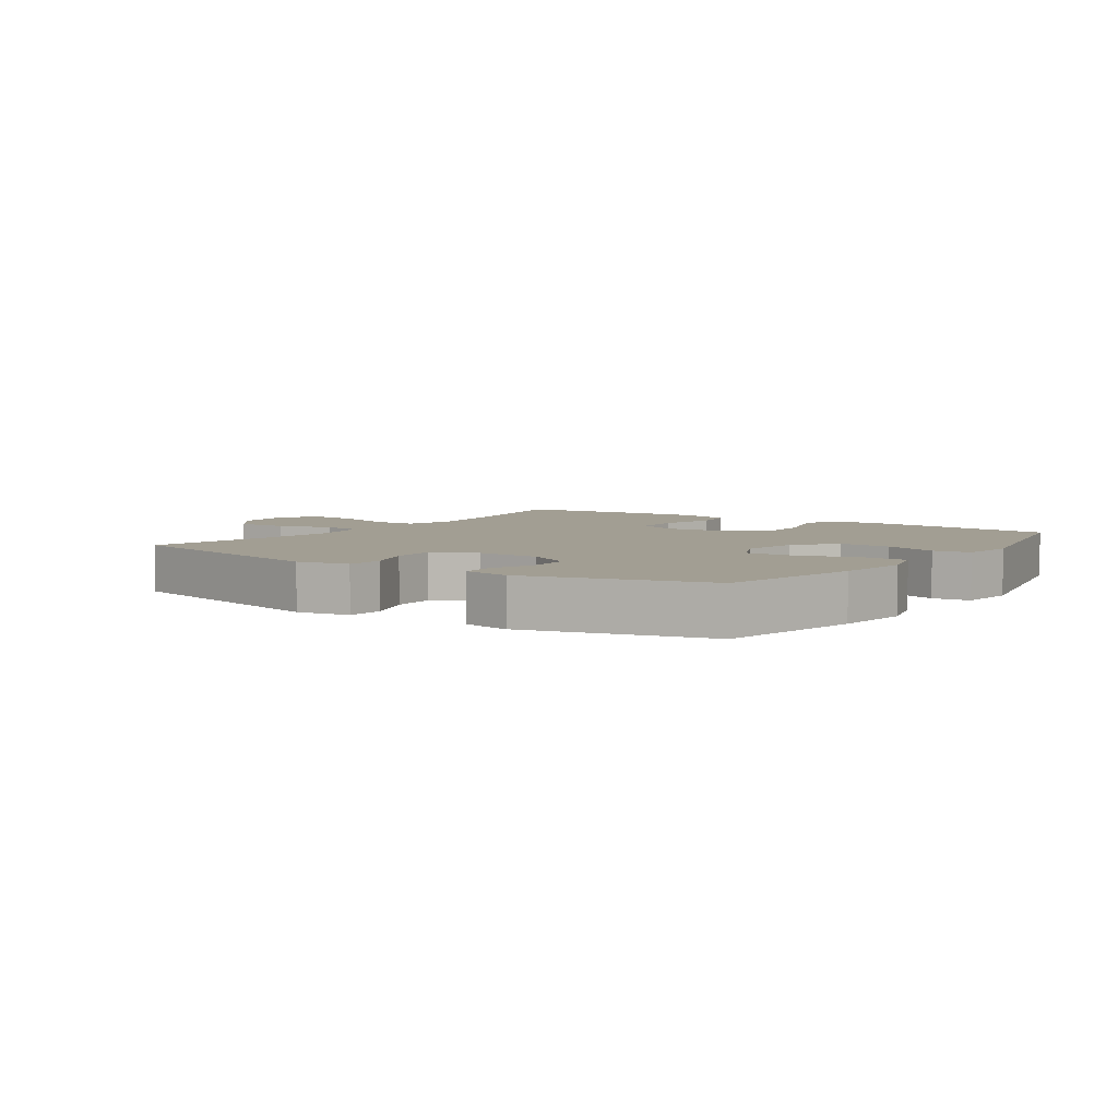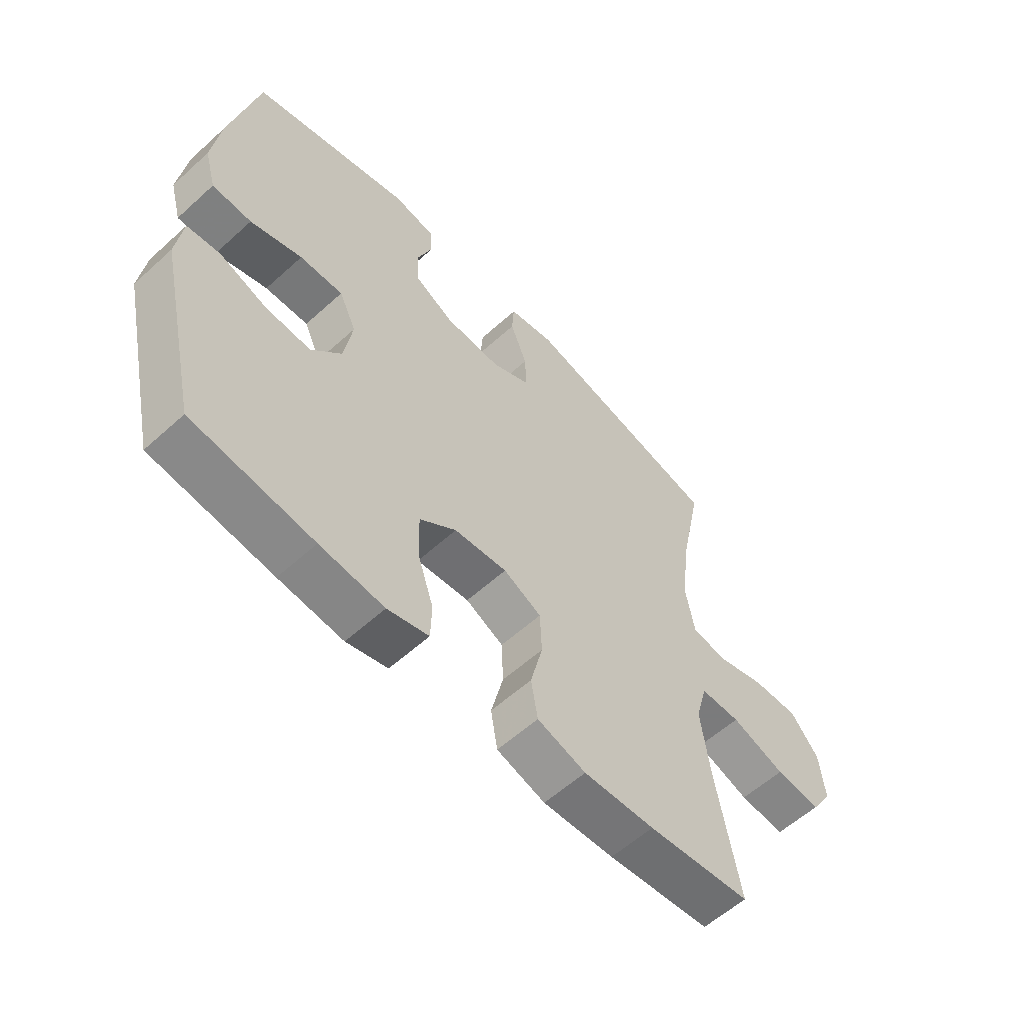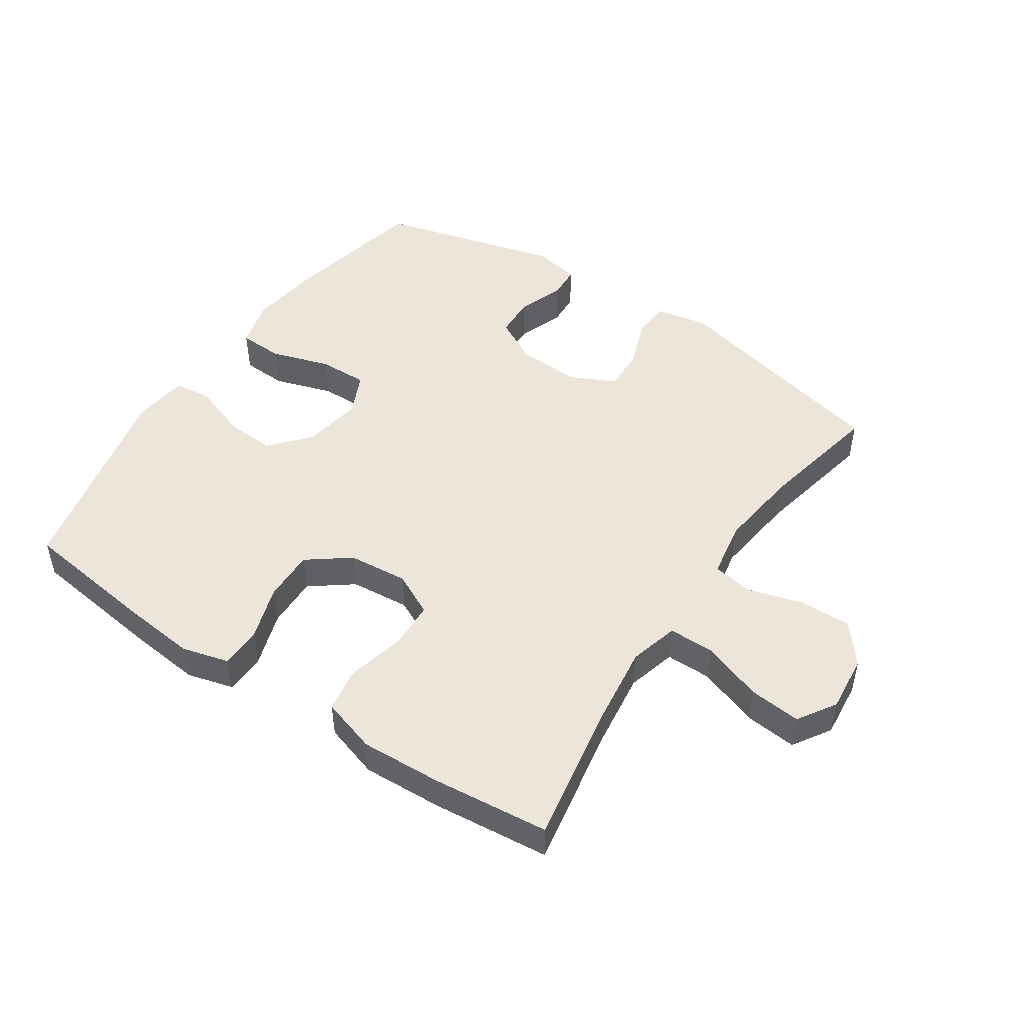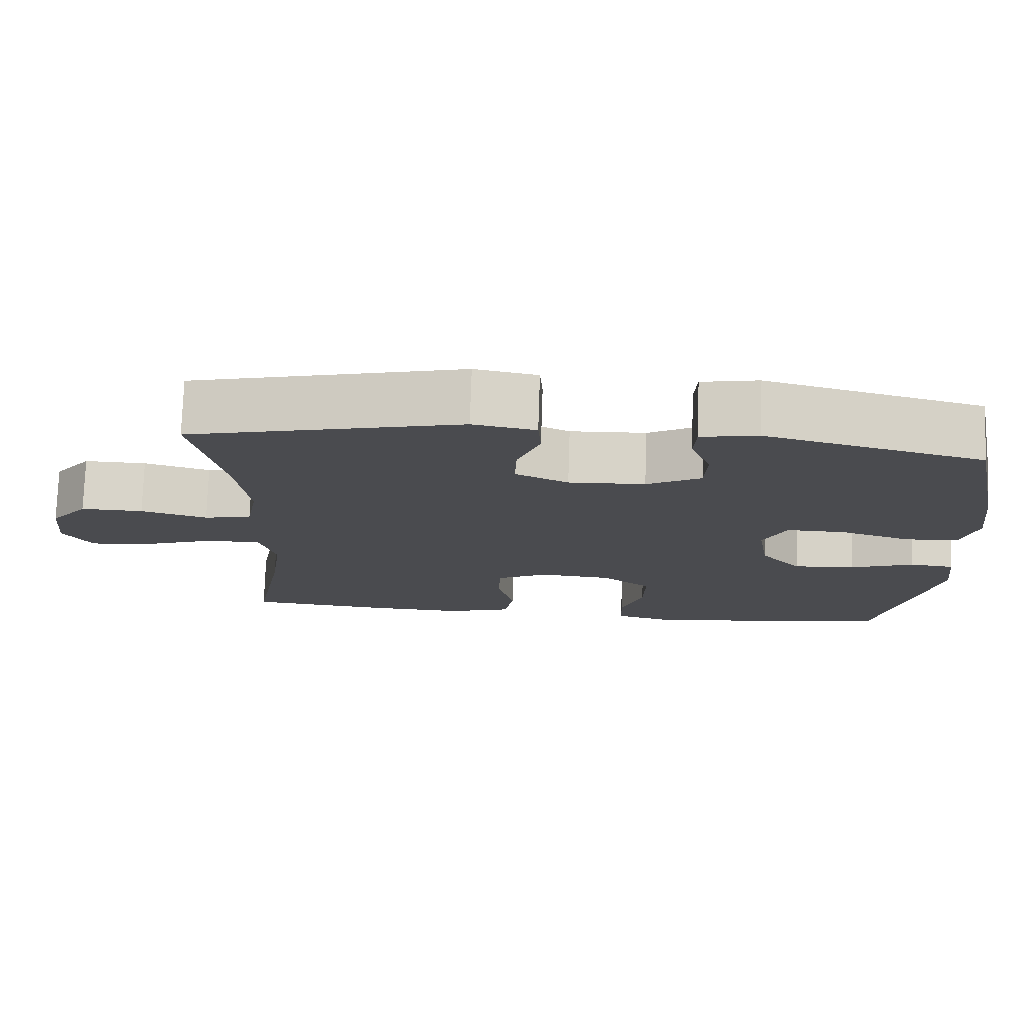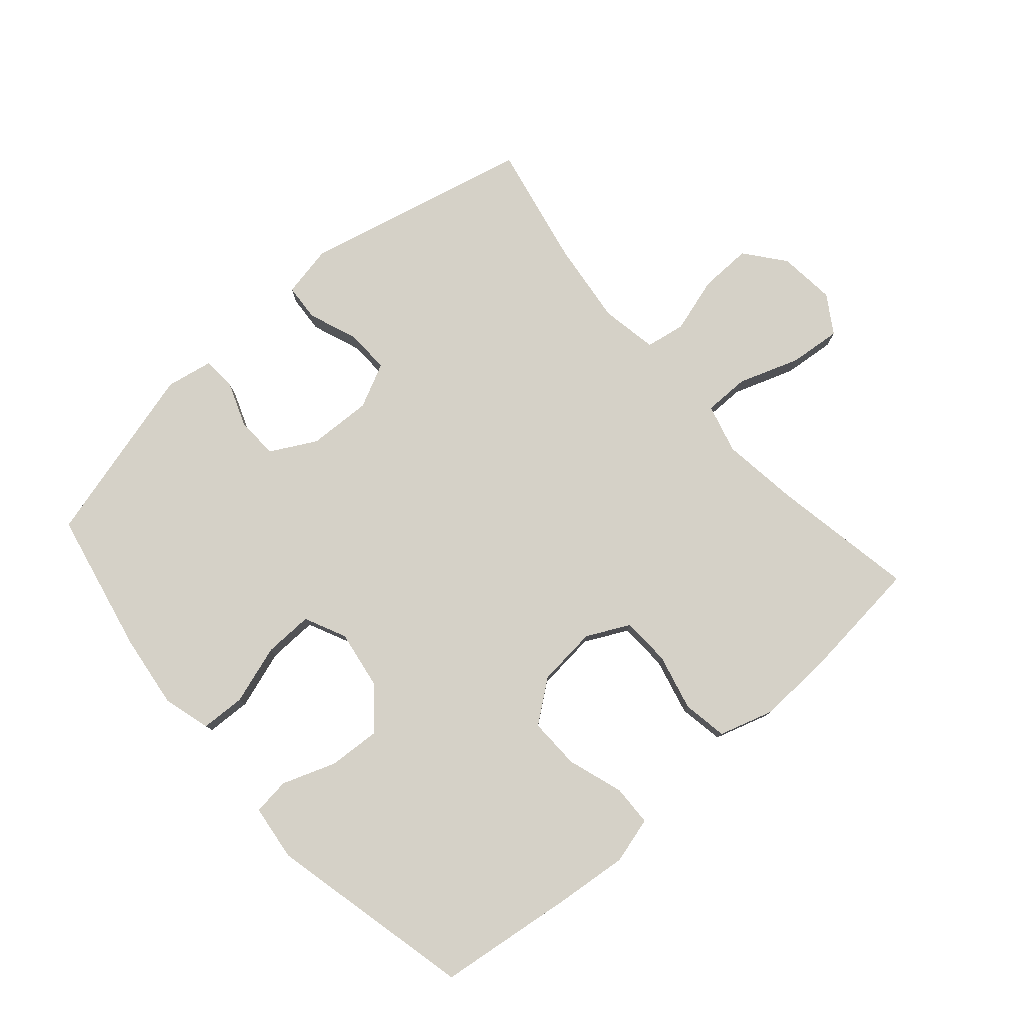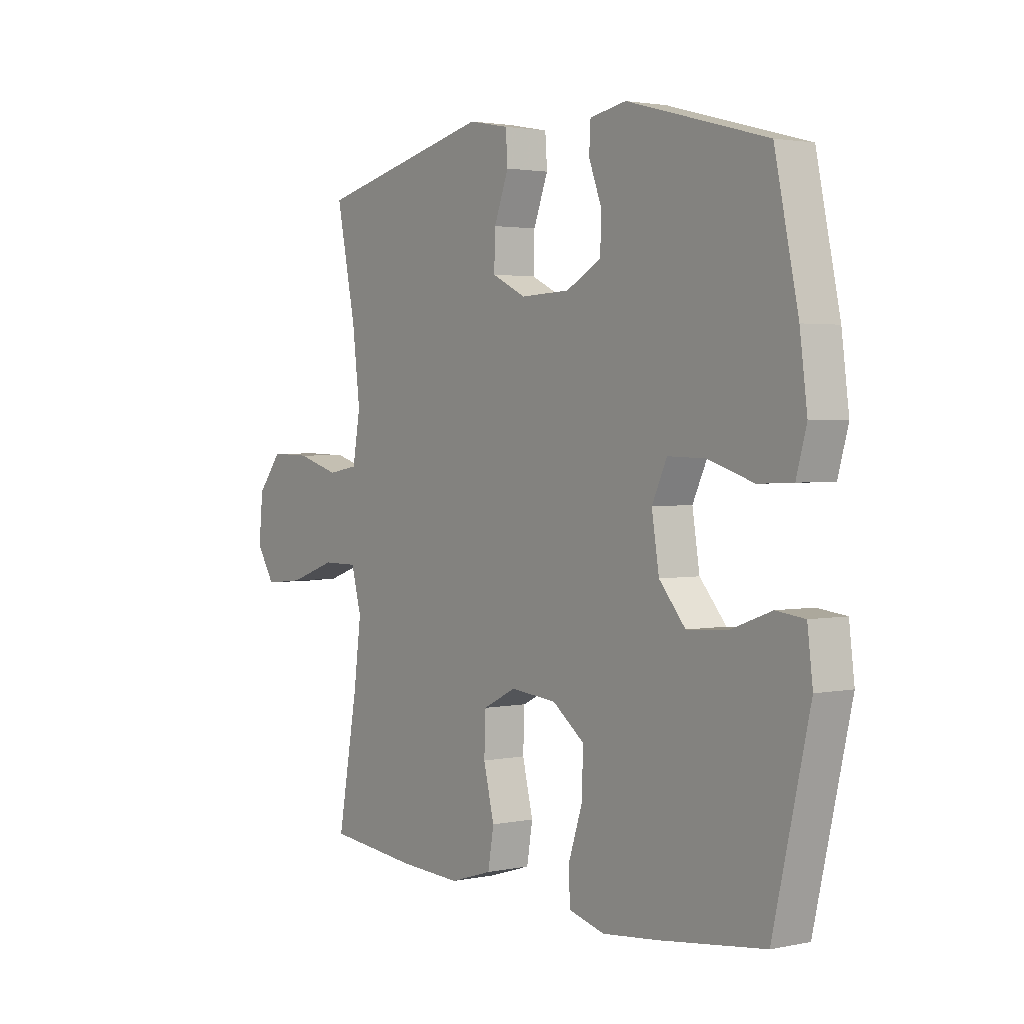
<metadata>
{"format":"obj","ext":"obj","renderer":"f3d","projection":"perspective","resolution":1024,"background":"white","views":[{"elev":5.1,"azim":34.8,"up":"+Y"},{"elev":-58.4,"azim":133.1,"up":"+Z"},{"elev":48.5,"azim":-146.1,"up":"+Y"},{"elev":75.8,"azim":1.9,"up":"+Z"},{"elev":78.7,"azim":138.8,"up":"+Y"},{"elev":2.3,"azim":53.8,"up":"+Z"}]}
</metadata>
<code>
v -0.5 0.07 0.5
v -0.139 0.07 0.586
v -0.056 0.07 0.57
v -0.052 0.07 0.511
v -0.082 0.07 0.432
v -0.084 0.07 0.363
v -0.014 0.07 0.329
v 0.087 0.07 0.333
v 0.159 0.07 0.372
v 0.162 0.07 0.438
v 0.135 0.07 0.51
v 0.138 0.07 0.563
v 0.213 0.07 0.577
v 0.5 0.07 0.5
v 0.548 0.07 0.273
v 0.563 0.07 0.156
v 0.542 0.07 0.08
v 0.471 0.07 0.077
v 0.378 0.07 0.107
v 0.3 0.07 0.109
v 0.269 0.07 0.043
v 0.284 0.07 -0.051
v 0.338 0.07 -0.114
v 0.42 0.07 -0.109
v 0.505 0.07 -0.078
v 0.564 0.07 -0.085
v 0.575 0.07 -0.174
v 0.5 0.07 -0.5
v 0.283 0.07 -0.528
v 0.168 0.07 -0.54
v 0.094 0.07 -0.52
v 0.092 0.07 -0.455
v 0.121 0.07 -0.367
v 0.123 0.07 -0.285
v 0.057 0.07 -0.235
v -0.038 0.07 -0.226
v -0.106 0.07 -0.26
v -0.109 0.07 -0.337
v -0.087 0.07 -0.427
v -0.099 0.07 -0.498
v -0.186 0.07 -0.525
v -0.314 0.07 -0.519
v -0.5 0.07 -0.5
v -0.459 0.07 -0.271
v -0.443 0.07 -0.149
v -0.464 0.07 -0.071
v -0.536 0.07 -0.071
v -0.633 0.07 -0.105
v -0.715 0.07 -0.113
v -0.753 0.07 -0.053
v -0.744 0.07 0.037
v -0.694 0.07 0.1
v -0.611 0.07 0.098
v -0.523 0.07 0.072
v -0.46 0.07 0.083
v -0.444 0.07 0.173
v -0.46 0.07 0.305
v -0.5 0 0.5
v -0.139 0 0.586
v -0.056 0 0.57
v -0.052 0 0.511
v -0.082 0 0.432
v -0.084 0 0.363
v -0.014 0 0.329
v 0.087 0 0.333
v 0.159 0 0.372
v 0.162 0 0.438
v 0.135 0 0.51
v 0.138 0 0.563
v 0.213 0 0.577
v 0.5 0 0.5
v 0.548 0 0.273
v 0.563 0 0.156
v 0.542 0 0.08
v 0.471 0 0.077
v 0.378 0 0.107
v 0.3 0 0.109
v 0.269 0 0.043
v 0.284 0 -0.051
v 0.338 0 -0.114
v 0.42 0 -0.109
v 0.505 0 -0.078
v 0.564 0 -0.085
v 0.575 0 -0.174
v 0.5 0 -0.5
v 0.283 0 -0.528
v 0.168 0 -0.54
v 0.094 0 -0.52
v 0.092 0 -0.455
v 0.121 0 -0.367
v 0.123 0 -0.285
v 0.057 0 -0.235
v -0.038 0 -0.226
v -0.106 0 -0.26
v -0.109 0 -0.337
v -0.087 0 -0.427
v -0.099 0 -0.498
v -0.186 0 -0.525
v -0.314 0 -0.519
v -0.5 0 -0.5
v -0.459 0 -0.271
v -0.443 0 -0.149
v -0.464 0 -0.071
v -0.536 0 -0.071
v -0.633 0 -0.105
v -0.715 0 -0.113
v -0.753 0 -0.053
v -0.744 0 0.037
v -0.694 0 0.1
v -0.611 0 0.098
v -0.523 0 0.072
v -0.46 0 0.083
v -0.444 0 0.173
v -0.46 0 0.305
f 51 52 53 54
f 49 50 51 54
f 47 48 49 54
f 46 47 54 55
f 45 46 55 56
f 41 42 43 44
f 41 44 45
f 38 39 40 41
f 37 38 41 45
f 36 37 45 56
f 30 31 32 33
f 30 33 34
f 29 30 34
f 28 29 34
f 27 28 34 35
f 24 25 26 27
f 23 24 27 35
f 16 17 18 19
f 16 19 20
f 15 16 20
f 14 15 20
f 13 14 20
f 10 11 12 13
f 9 10 13 20
f 8 9 20 21
f 2 3 4 5
f 57 1 2 5
f 57 5 6
f 56 57 6 7
f 22 23 35 36
f 21 22 36 56
f 7 8 21 56
f 111 110 109 108
f 111 108 107 106
f 111 106 105 104
f 112 111 104 103
f 113 112 103 102
f 101 100 99 98
f 102 101 98
f 98 97 96 95
f 102 98 95 94
f 113 102 94 93
f 90 89 88 87
f 91 90 87
f 91 87 86
f 91 86 85
f 92 91 85 84
f 84 83 82 81
f 92 84 81 80
f 76 75 74 73
f 77 76 73
f 77 73 72
f 77 72 71
f 77 71 70
f 70 69 68 67
f 77 70 67 66
f 78 77 66 65
f 62 61 60 59
f 62 59 58 114
f 63 62 114
f 64 63 114 113
f 93 92 80 79
f 113 93 79 78
f 113 78 65 64
f 1 58 59 2
f 2 59 60 3
f 3 60 61 4
f 4 61 62 5
f 5 62 63 6
f 6 63 64 7
f 7 64 65 8
f 8 65 66 9
f 9 66 67 10
f 10 67 68 11
f 11 68 69 12
f 12 69 70 13
f 13 70 71 14
f 14 71 72 15
f 15 72 73 16
f 16 73 74 17
f 17 74 75 18
f 18 75 76 19
f 19 76 77 20
f 20 77 78 21
f 21 78 79 22
f 22 79 80 23
f 23 80 81 24
f 24 81 82 25
f 25 82 83 26
f 26 83 84 27
f 27 84 85 28
f 28 85 86 29
f 29 86 87 30
f 30 87 88 31
f 31 88 89 32
f 32 89 90 33
f 33 90 91 34
f 34 91 92 35
f 35 92 93 36
f 36 93 94 37
f 37 94 95 38
f 38 95 96 39
f 39 96 97 40
f 40 97 98 41
f 41 98 99 42
f 42 99 100 43
f 43 100 101 44
f 44 101 102 45
f 45 102 103 46
f 46 103 104 47
f 47 104 105 48
f 48 105 106 49
f 49 106 107 50
f 50 107 108 51
f 51 108 109 52
f 52 109 110 53
f 53 110 111 54
f 54 111 112 55
f 55 112 113 56
f 56 113 114 57
f 57 114 58 1

</code>
